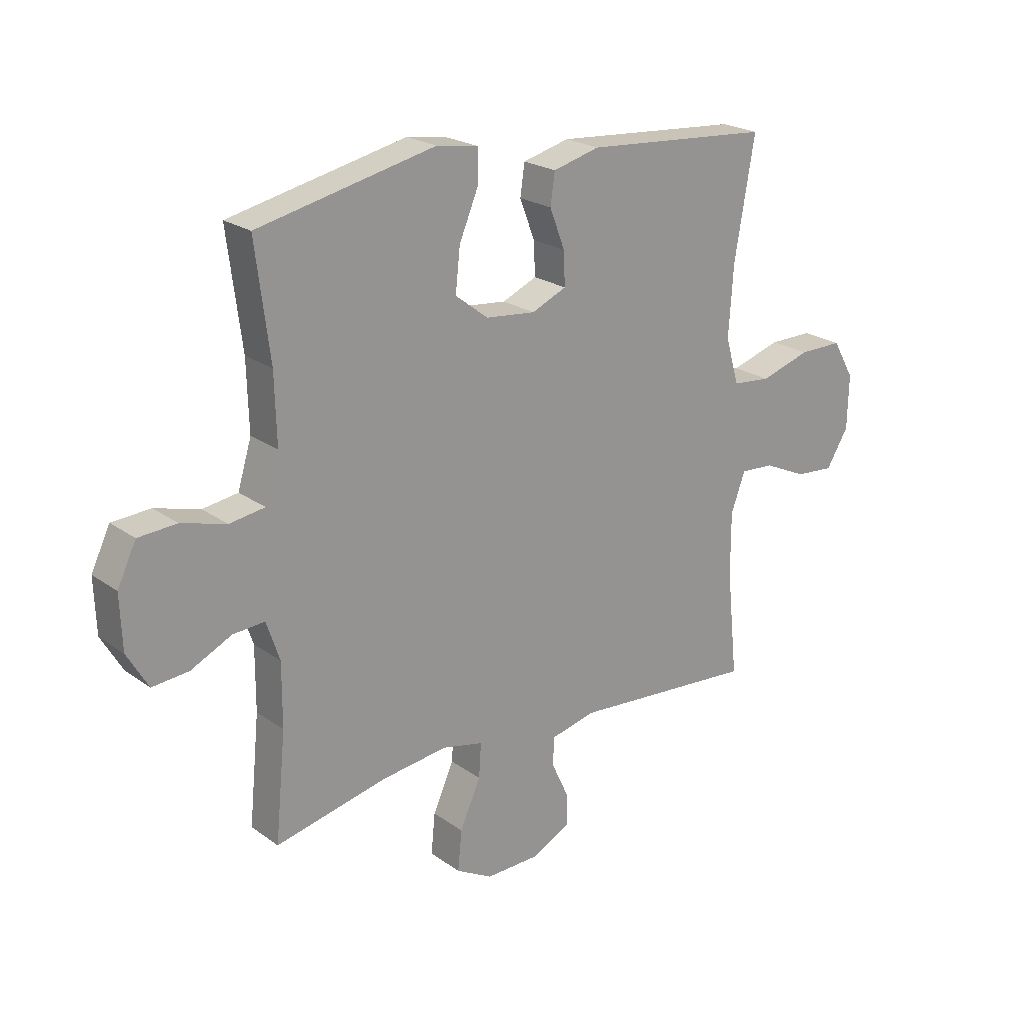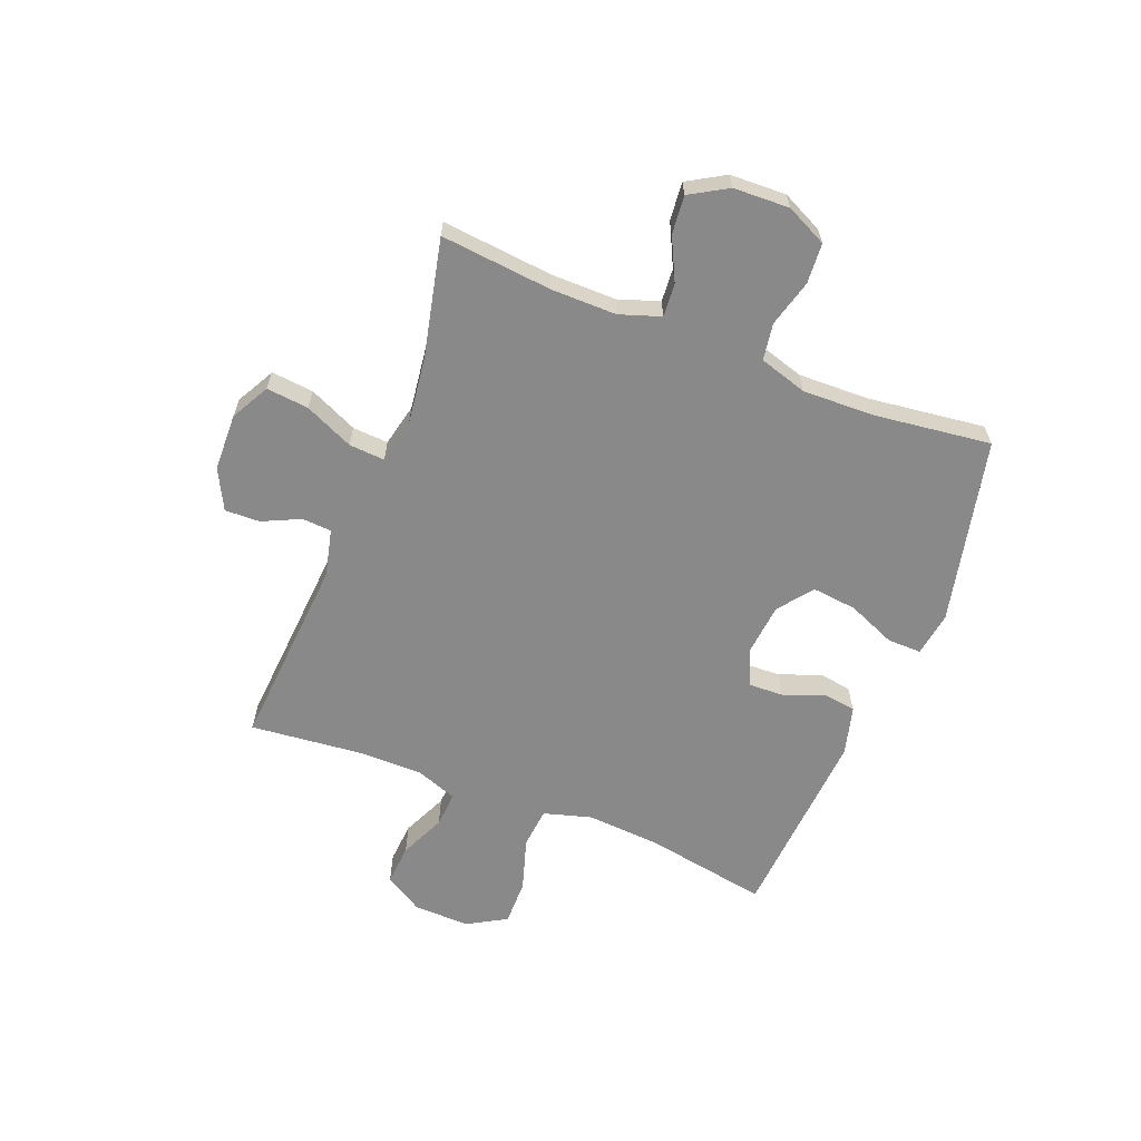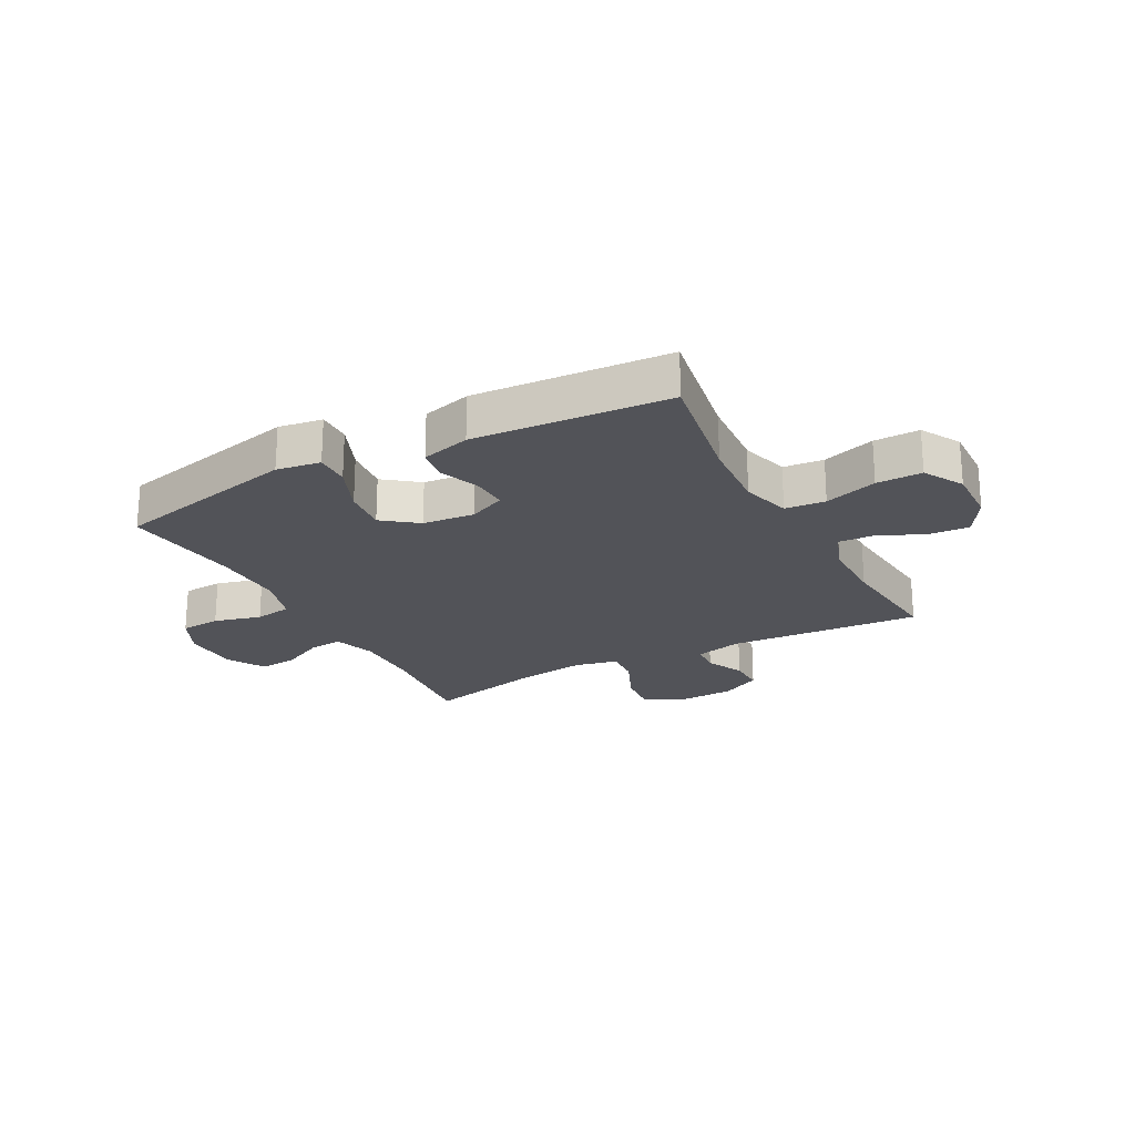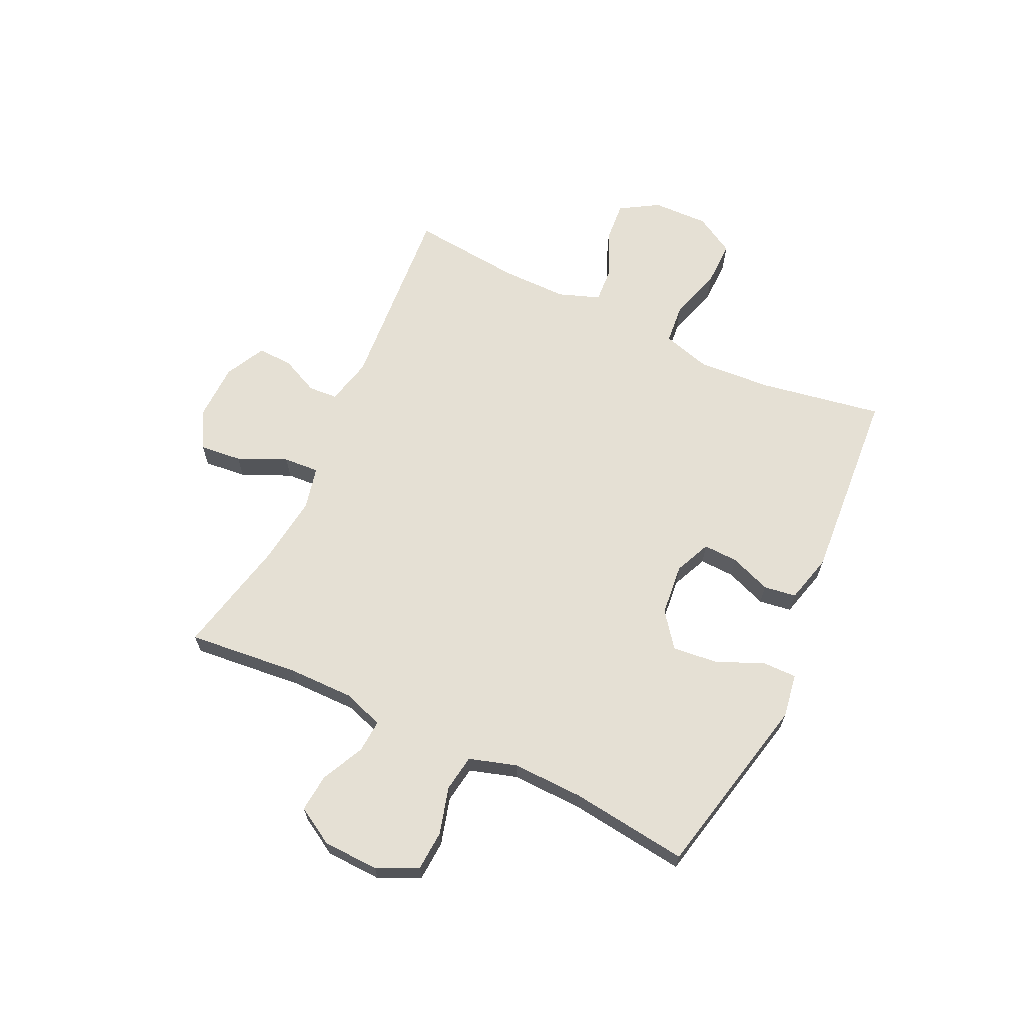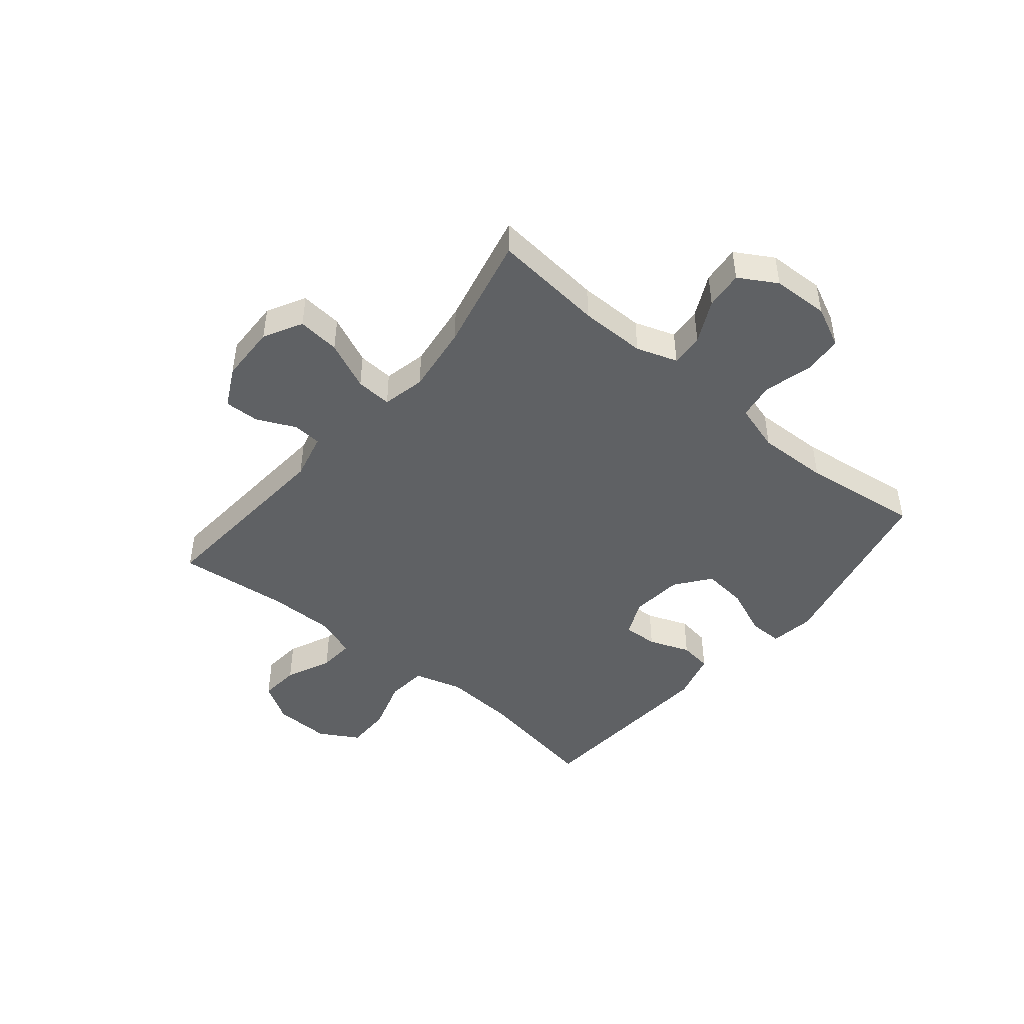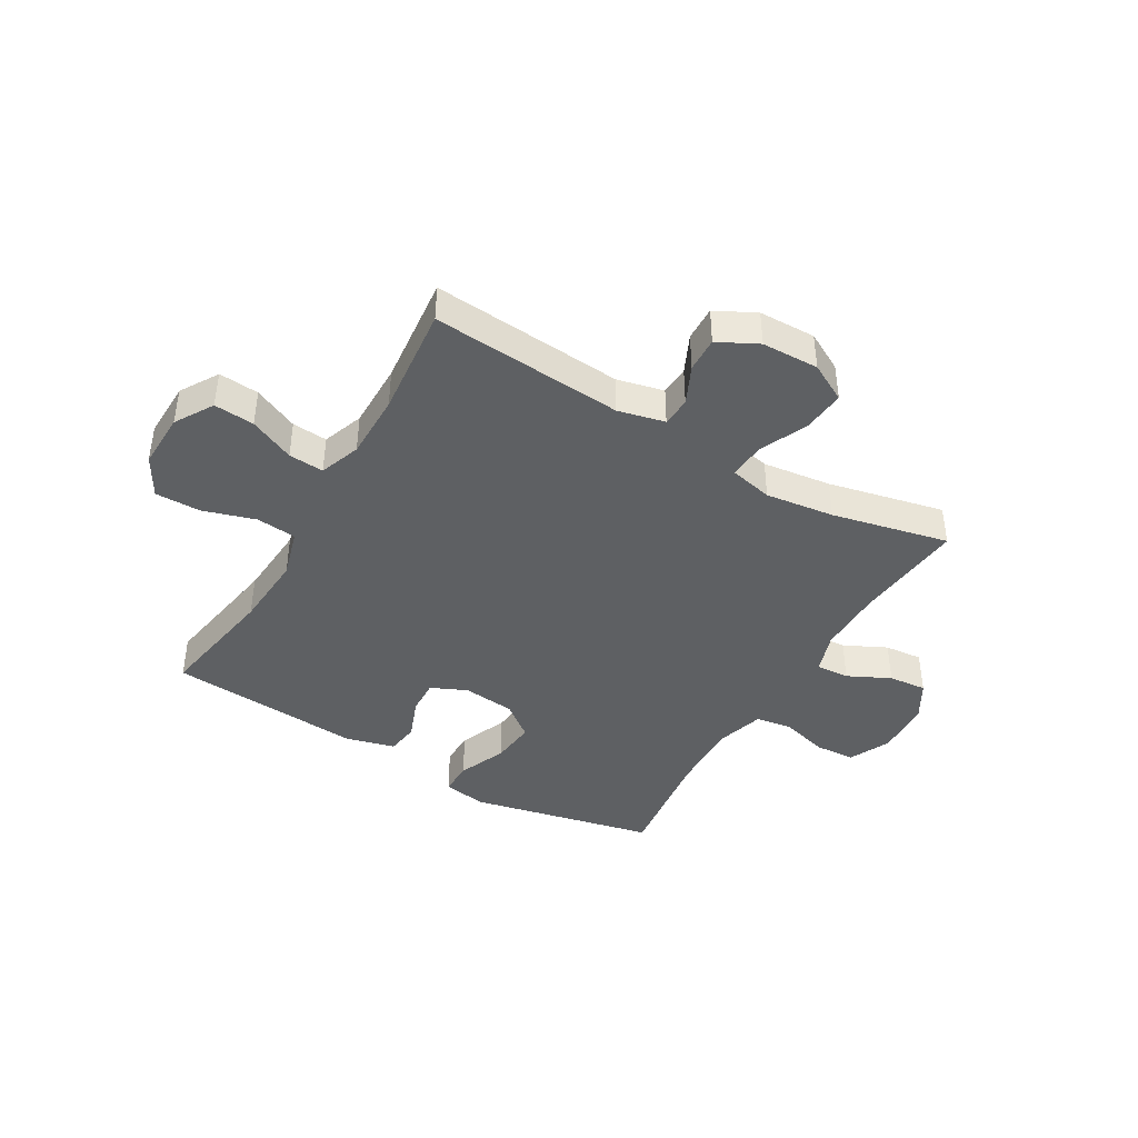
<metadata>
{"format":"obj","ext":"obj","renderer":"f3d","projection":"perspective","resolution":1024,"background":"white","views":[{"elev":22.0,"azim":-39.0,"up":"+Z"},{"elev":-63.3,"azim":-111.6,"up":"+Y"},{"elev":-22.7,"azim":28.1,"up":"+Y"},{"elev":65.8,"azim":-64.9,"up":"+Y"},{"elev":-46.0,"azim":-129.7,"up":"+Y"},{"elev":-42.4,"azim":149.6,"up":"+Y"}]}
</metadata>
<code>
o path1398_path1398.001
v -0.2902 0.0375 -0.4298
v -0.1665 0.0375 -0.4136
v -0.08942 0.0375 -0.4306
v -0.09352 0.0375 -0.4951
v -0.1325 0.0375 -0.5824
v -0.1399 0.0375 -0.6584
v -0.07111 0.0375 -0.6955
v 0.0313 0.0375 -0.6927
v 0.1029 0.0375 -0.6557
v 0.1009 0.0375 -0.5932
v 0.06886 0.0375 -0.5246
v 0.07217 0.0375 -0.4722
v 0.156 0.0375 -0.4521
v 0.5021 0.0375 -0.4773
v 0.4815 0.0375 -0.2773
v 0.4812 0.0375 -0.1593
v 0.5079 0.0375 -0.08583
v 0.5713 0.0375 -0.08978
v 0.6524 0.0375 -0.1265
v 0.725 0.0375 -0.1321
v 0.7666 0.0375 -0.06364
v 0.7692 0.0375 0.03725
v 0.7286 0.0375 0.108
v 0.647 0.0375 0.1071
v 0.5526 0.0375 0.07779
v 0.4803 0.0375 0.08452
v 0.4553 0.0375 0.1717
v 0.4642 0.0375 0.304
v 0.5021 0.0375 0.5244
v 0.1516 0.0375 0.5492
v 0.06404 0.0375 0.5259
v 0.05575 0.0375 0.4676
v 0.08399 0.0375 0.394
v 0.08657 0.0375 0.3316
v 0.0216 0.0375 0.3026
v -0.07164 0.0375 0.3117
v -0.1336 0.0375 0.359
v -0.125 0.0375 0.4393
v -0.08884 0.0375 0.5257
v -0.08827 0.0375 0.5865
v -0.1671 0.0375 0.5988
v -0.4998 0.0375 0.5244
v -0.4729 0.0375 0.3128
v -0.4693 0.0375 0.1852
v -0.4952 0.0375 0.09943
v -0.5613 0.0375 0.08915
v -0.6455 0.0375 0.1122
v -0.7176 0.0375 0.1074
v -0.7528 0.0375 0.03421
v -0.7489 0.0375 -0.06669
v -0.7093 0.0375 -0.134
v -0.6408 0.0375 -0.1275
v -0.5646 0.0375 -0.09011
v -0.505 0.0375 -0.08579
v -0.48 0.0375 -0.1591
v -0.4805 0.0375 -0.2772
v -0.4998 0.0375 -0.4773
v -0.2902 -0.0375 -0.4298
v -0.1665 -0.0375 -0.4136
v -0.08942 -0.0375 -0.4306
v -0.09352 -0.0375 -0.4951
v -0.1325 -0.0375 -0.5824
v -0.1399 -0.0375 -0.6584
v -0.07111 -0.0375 -0.6955
v 0.0313 -0.0375 -0.6927
v 0.1029 -0.0375 -0.6557
v 0.1009 -0.0375 -0.5932
v 0.06886 -0.0375 -0.5246
v 0.07217 -0.0375 -0.4722
v 0.156 -0.0375 -0.4521
v 0.5021 -0.0375 -0.4773
v 0.4815 -0.0375 -0.2773
v 0.4812 -0.0375 -0.1593
v 0.5079 -0.0375 -0.08583
v 0.5713 -0.0375 -0.08978
v 0.6524 -0.0375 -0.1265
v 0.725 -0.0375 -0.1321
v 0.7666 -0.0375 -0.06364
v 0.7692 -0.0375 0.03725
v 0.7286 -0.0375 0.108
v 0.647 -0.0375 0.1071
v 0.5526 -0.0375 0.07779
v 0.4803 -0.0375 0.08452
v 0.4553 -0.0375 0.1717
v 0.4642 -0.0375 0.304
v 0.5021 -0.0375 0.5244
v 0.1516 -0.0375 0.5492
v 0.06404 -0.0375 0.5259
v 0.05575 -0.0375 0.4676
v 0.08399 -0.0375 0.394
v 0.08657 -0.0375 0.3316
v 0.0216 -0.0375 0.3026
v -0.07164 -0.0375 0.3117
v -0.1336 -0.0375 0.359
v -0.125 -0.0375 0.4393
v -0.08884 -0.0375 0.5257
v -0.08827 -0.0375 0.5865
v -0.1671 -0.0375 0.5988
v -0.4998 -0.0375 0.5244
v -0.4729 -0.0375 0.3128
v -0.4693 -0.0375 0.1852
v -0.4952 -0.0375 0.09943
v -0.5613 -0.0375 0.08915
v -0.6455 -0.0375 0.1122
v -0.7176 -0.0375 0.1074
v -0.7528 -0.0375 0.03421
v -0.7489 -0.0375 -0.06669
v -0.7093 -0.0375 -0.134
v -0.6408 -0.0375 -0.1275
v -0.5646 -0.0375 -0.09011
v -0.505 -0.0375 -0.08579
v -0.48 -0.0375 -0.1591
v -0.4805 -0.0375 -0.2772
v -0.4998 -0.0375 -0.4773
v -0.1399 0.0375 -0.6584
v -0.1399 0.0375 -0.6584
v -0.07111 0.0375 -0.6955
v 0.0313 0.0375 -0.6927
v 0.1029 0.0375 -0.6557
v 0.1029 0.0375 -0.6557
v -0.1325 0.0375 -0.5824
v 0.1009 0.0375 -0.5932
v 0.06886 0.0375 -0.5246
v -0.09352 0.0375 -0.4951
v 0.07217 0.0375 -0.4722
v 0.07217 0.0375 -0.4722
v -0.08942 0.0375 -0.4306
v -0.08942 0.0375 -0.4306
v 0.156 0.0375 -0.4521
v 0.5021 0.0375 -0.4773
v 0.5021 0.0375 -0.4773
v -0.4998 0.0375 -0.4773
v -0.4998 0.0375 -0.4773
v -0.2902 0.0375 -0.4298
v -0.1665 0.0375 -0.4136
v 0.4815 0.0375 -0.2773
v -0.4805 0.0375 -0.2772
v 0.4812 0.0375 -0.1593
v -0.48 0.0375 -0.1591
v 0.5079 0.0375 -0.08583
v 0.5079 0.0375 -0.08583
v -0.505 0.0375 -0.08579
v -0.505 0.0375 -0.08579
v -0.7489 0.0375 -0.06669
v -0.7093 0.0375 -0.134
v -0.7093 0.0375 -0.134
v -0.6408 0.0375 -0.1275
v 0.6524 0.0375 -0.1265
v 0.725 0.0375 -0.1321
v 0.725 0.0375 -0.1321
v 0.7666 0.0375 -0.06364
v -0.5646 0.0375 -0.09011
v 0.5713 0.0375 -0.08978
v -0.7528 0.0375 0.03421
v 0.7692 0.0375 0.03725
v -0.7176 0.0375 0.1074
v -0.7176 0.0375 0.1074
v 0.7286 0.0375 0.108
v 0.7286 0.0375 0.108
v 0.5526 0.0375 0.07779
v 0.4803 0.0375 0.08452
v 0.4803 0.0375 0.08452
v 0.647 0.0375 0.1071
v 0.4553 0.0375 0.1717
v -0.6455 0.0375 0.1122
v -0.5613 0.0375 0.08915
v -0.4952 0.0375 0.09943
v -0.4952 0.0375 0.09943
v -0.4693 0.0375 0.1852
v 0.4642 0.0375 0.304
v -0.4729 0.0375 0.3128
v 0.0216 0.0375 0.3026
v -0.07164 0.0375 0.3117
v 0.08657 0.0375 0.3316
v 0.08657 0.0375 0.3316
v -0.1336 0.0375 0.359
v 0.08399 0.0375 0.394
v -0.125 0.0375 0.4393
v 0.05575 0.0375 0.4676
v -0.4998 0.0375 0.5244
v -0.4998 0.0375 0.5244
v -0.08884 0.0375 0.5257
v 0.06404 0.0375 0.5259
v 0.06404 0.0375 0.5259
v 0.5021 0.0375 0.5244
v 0.5021 0.0375 0.5244
v -0.08827 0.0375 0.5865
v -0.08827 0.0375 0.5865
v 0.1516 0.0375 0.5492
v -0.1671 0.0375 0.5988
v -0.1399 -0.0375 -0.6584
v -0.1399 -0.0375 -0.6584
v -0.07111 -0.0375 -0.6955
v 0.0313 -0.0375 -0.6927
v 0.1029 -0.0375 -0.6557
v 0.1029 -0.0375 -0.6557
v -0.1325 -0.0375 -0.5824
v 0.1009 -0.0375 -0.5932
v 0.06886 -0.0375 -0.5246
v -0.09352 -0.0375 -0.4951
v 0.07217 -0.0375 -0.4722
v 0.07217 -0.0375 -0.4722
v -0.08942 -0.0375 -0.4306
v -0.08942 -0.0375 -0.4306
v 0.156 -0.0375 -0.4521
v 0.5021 -0.0375 -0.4773
v 0.5021 -0.0375 -0.4773
v -0.4998 -0.0375 -0.4773
v -0.4998 -0.0375 -0.4773
v -0.2902 -0.0375 -0.4298
v -0.1665 -0.0375 -0.4136
v 0.4815 -0.0375 -0.2773
v -0.4805 -0.0375 -0.2772
v 0.4812 -0.0375 -0.1593
v -0.48 -0.0375 -0.1591
v 0.5079 -0.0375 -0.08583
v 0.5079 -0.0375 -0.08583
v -0.505 -0.0375 -0.08579
v -0.505 -0.0375 -0.08579
v -0.7489 -0.0375 -0.06669
v -0.7093 -0.0375 -0.134
v -0.7093 -0.0375 -0.134
v -0.6408 -0.0375 -0.1275
v 0.6524 -0.0375 -0.1265
v 0.725 -0.0375 -0.1321
v 0.725 -0.0375 -0.1321
v 0.7666 -0.0375 -0.06364
v -0.5646 -0.0375 -0.09011
v 0.5713 -0.0375 -0.08978
v -0.7528 -0.0375 0.03421
v 0.7692 -0.0375 0.03725
v -0.7176 -0.0375 0.1074
v -0.7176 -0.0375 0.1074
v 0.7286 -0.0375 0.108
v 0.7286 -0.0375 0.108
v 0.5526 -0.0375 0.07779
v 0.4803 -0.0375 0.08452
v 0.4803 -0.0375 0.08452
v 0.647 -0.0375 0.1071
v 0.4553 -0.0375 0.1717
v -0.6455 -0.0375 0.1122
v -0.5613 -0.0375 0.08915
v -0.4952 -0.0375 0.09943
v -0.4952 -0.0375 0.09943
v -0.4693 -0.0375 0.1852
v 0.4642 -0.0375 0.304
v -0.4729 -0.0375 0.3128
v 0.0216 -0.0375 0.3026
v -0.07164 -0.0375 0.3117
v 0.08657 -0.0375 0.3316
v 0.08657 -0.0375 0.3316
v -0.1336 -0.0375 0.359
v 0.08399 -0.0375 0.394
v -0.125 -0.0375 0.4393
v 0.05575 -0.0375 0.4676
v -0.4998 -0.0375 0.5244
v -0.4998 -0.0375 0.5244
v -0.08884 -0.0375 0.5257
v 0.06404 -0.0375 0.5259
v 0.06404 -0.0375 0.5259
v 0.5021 -0.0375 0.5244
v 0.5021 -0.0375 0.5244
v -0.08827 -0.0375 0.5865
v -0.08827 -0.0375 0.5865
v 0.1516 -0.0375 0.5492
v -0.1671 -0.0375 0.5988
f 231 224 227
f 200 201 203
f 194 197 193
f 247 254 256
f 220 228 230
f 212 205 206
f 194 199 197
f 198 194 195
f 239 231 234
f 252 254 247
f 245 249 252
f 205 214 248
f 216 229 236
f 246 250 240
f 218 215 249
f 210 213 208
f 230 228 241
f 236 229 239
f 228 218 242
f 232 230 241
f 255 265 259
f 256 254 266
f 249 211 248
f 250 237 240
f 229 224 239
f 211 203 248
f 215 211 249
f 242 218 243
f 221 223 220
f 214 237 248
f 201 200 199
f 213 210 215
f 228 220 223
f 191 193 197
f 203 201 205
f 253 265 255
f 241 228 242
f 243 218 249
f 266 258 263
f 265 246 261
f 197 199 200
f 248 237 250
f 253 246 265
f 250 246 253
f 266 254 258
f 214 205 212
f 199 194 198
f 237 216 236
f 227 224 225
f 245 252 247
f 237 214 216
f 243 249 245
f 239 224 231
f 210 211 215
f 203 205 248
f 116 7 64 192
f 7 8 65 64
f 8 120 196 65
f 5 6 63 62
f 9 10 67 66
f 10 11 68 67
f 4 5 62 61
f 11 126 202 68
f 128 4 61 204
f 12 13 70 69
f 13 131 207 70
f 133 1 58 209
f 2 3 60 59
f 1 2 59 58
f 14 15 72 71
f 56 57 114 113
f 15 16 73 72
f 55 56 113 112
f 16 141 217 73
f 143 55 112 219
f 50 146 222 107
f 51 52 109 108
f 19 150 226 76
f 20 21 78 77
f 52 53 110 109
f 18 19 76 75
f 53 54 111 110
f 17 18 75 74
f 49 50 107 106
f 21 22 79 78
f 157 49 106 233
f 22 159 235 79
f 25 162 238 82
f 24 25 82 81
f 23 24 81 80
f 26 27 84 83
f 47 48 105 104
f 46 47 104 103
f 168 46 103 244
f 44 45 102 101
f 27 28 85 84
f 43 44 101 100
f 35 36 93 92
f 175 35 92 251
f 36 37 94 93
f 33 34 91 90
f 37 38 95 94
f 32 33 90 89
f 181 43 100 257
f 38 39 96 95
f 184 32 89 260
f 28 186 262 85
f 39 188 264 96
f 30 31 88 87
f 29 30 87 86
f 41 42 99 98
f 40 41 98 97
f 155 151 148
f 124 127 125
f 118 117 121
f 171 180 178
f 144 154 152
f 136 130 129
f 118 121 123
f 122 119 118
f 163 158 155
f 176 171 178
f 169 176 173
f 129 172 138
f 140 160 153
f 170 164 174
f 142 173 139
f 134 132 137
f 154 165 152
f 160 163 153
f 152 166 142
f 156 165 154
f 179 183 189
f 180 190 178
f 173 172 135
f 174 164 161
f 153 163 148
f 135 172 127
f 139 173 135
f 166 167 142
f 145 144 147
f 138 172 161
f 125 123 124
f 137 139 134
f 152 147 144
f 115 121 117
f 127 129 125
f 177 179 189
f 165 166 152
f 167 173 142
f 190 187 182
f 189 185 170
f 121 124 123
f 172 174 161
f 177 189 170
f 174 177 170
f 190 182 178
f 138 136 129
f 123 122 118
f 161 160 140
f 151 149 148
f 169 171 176
f 161 140 138
f 167 169 173
f 163 155 148
f 134 139 135
f 127 172 129

</code>
